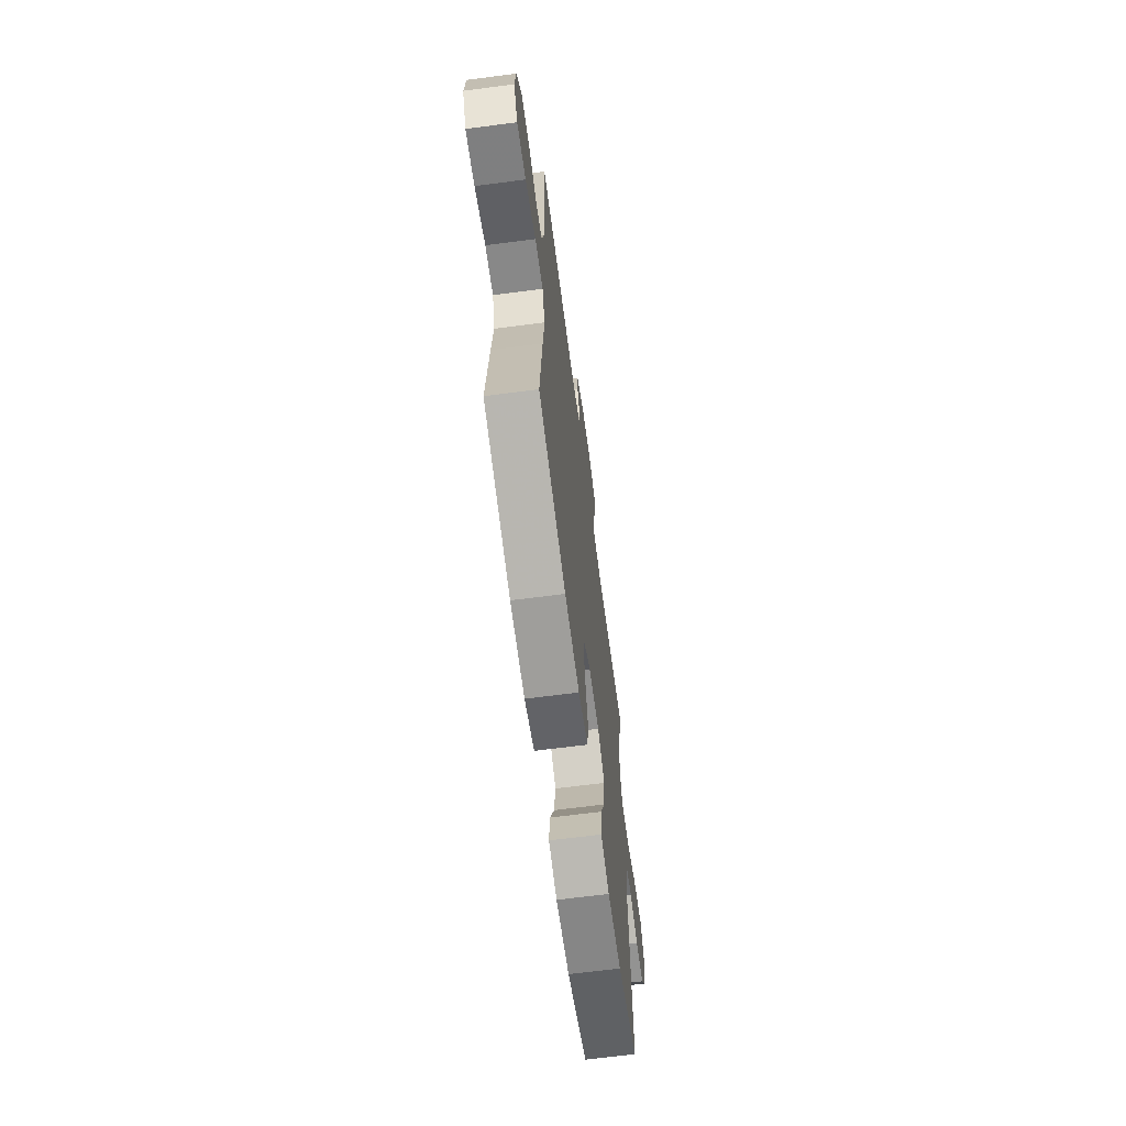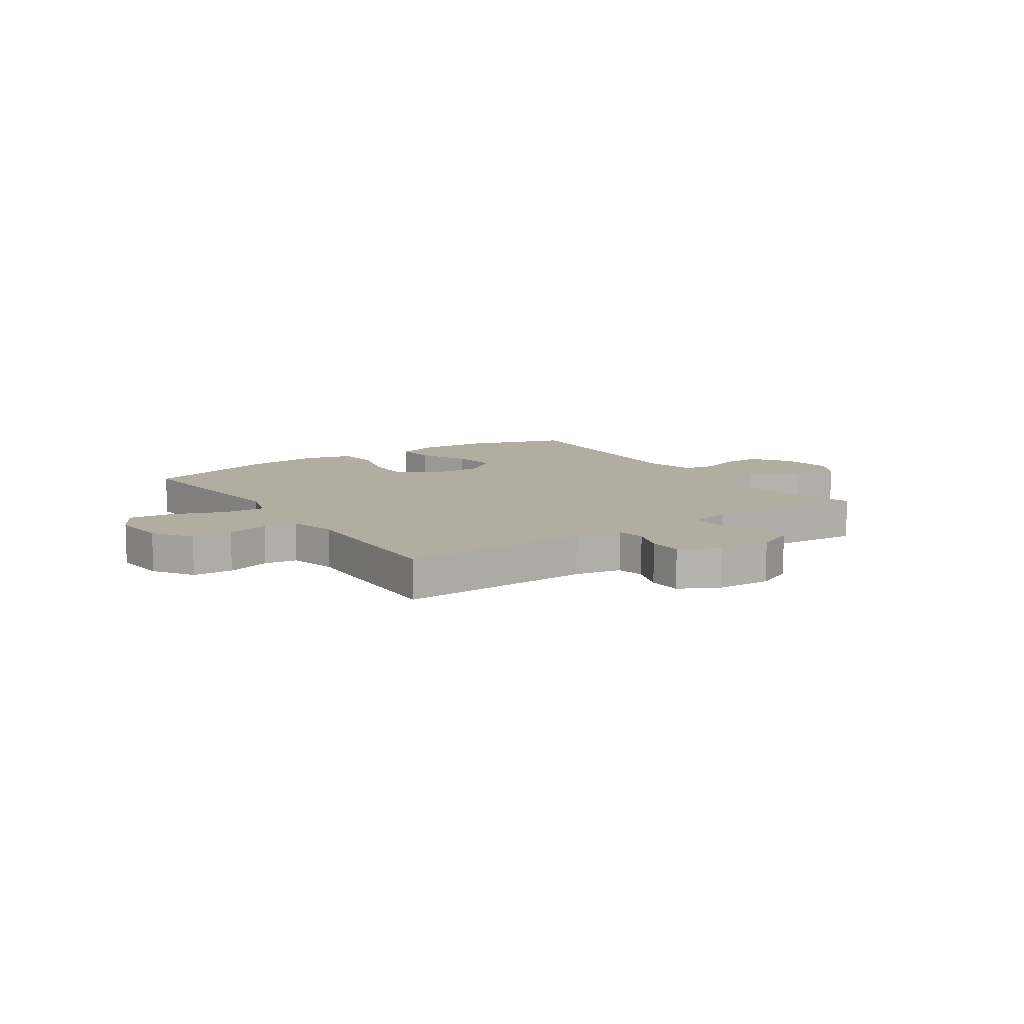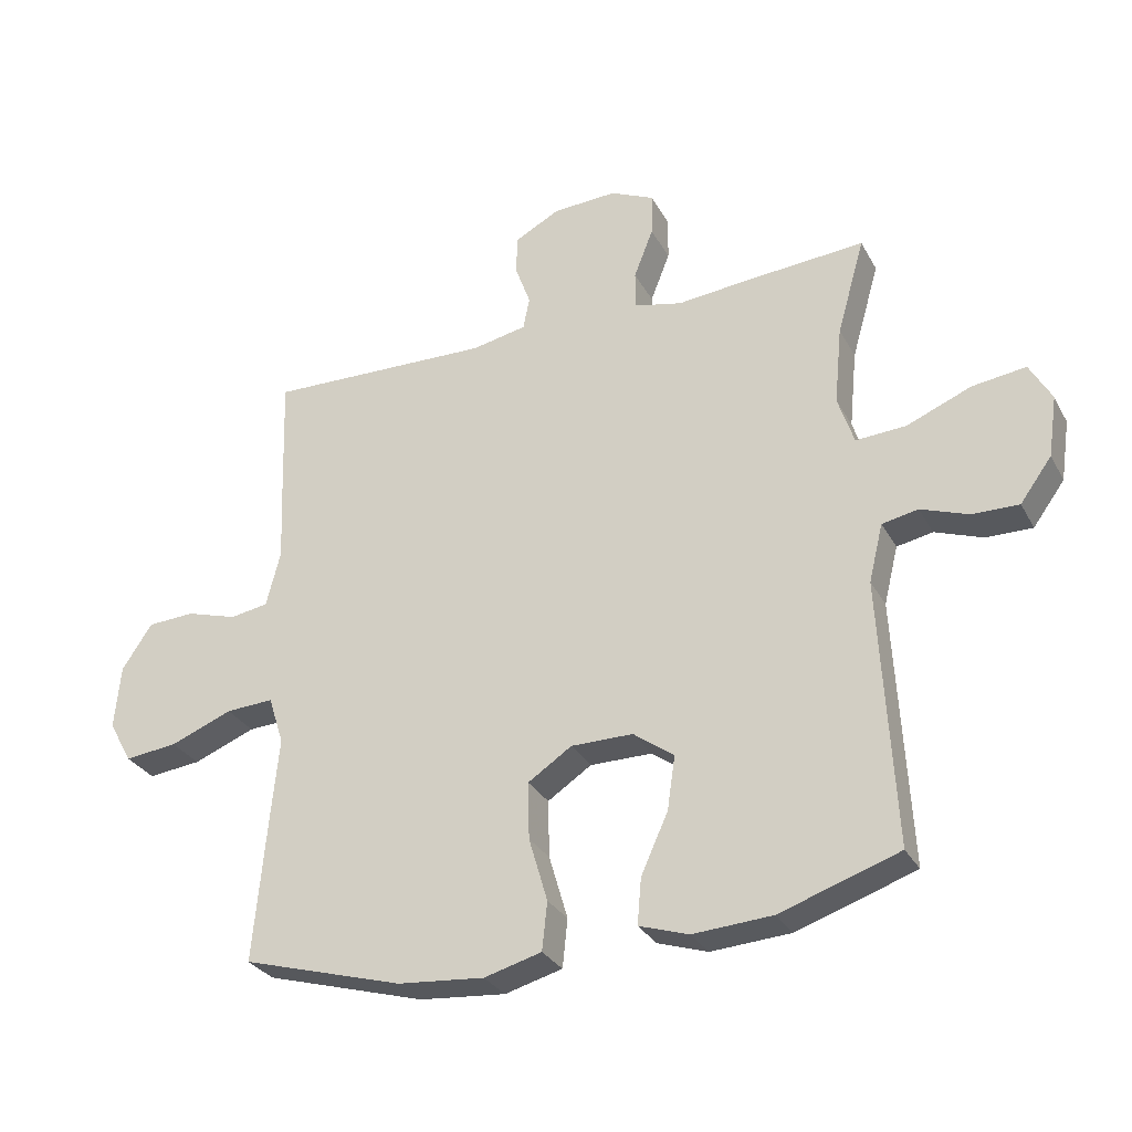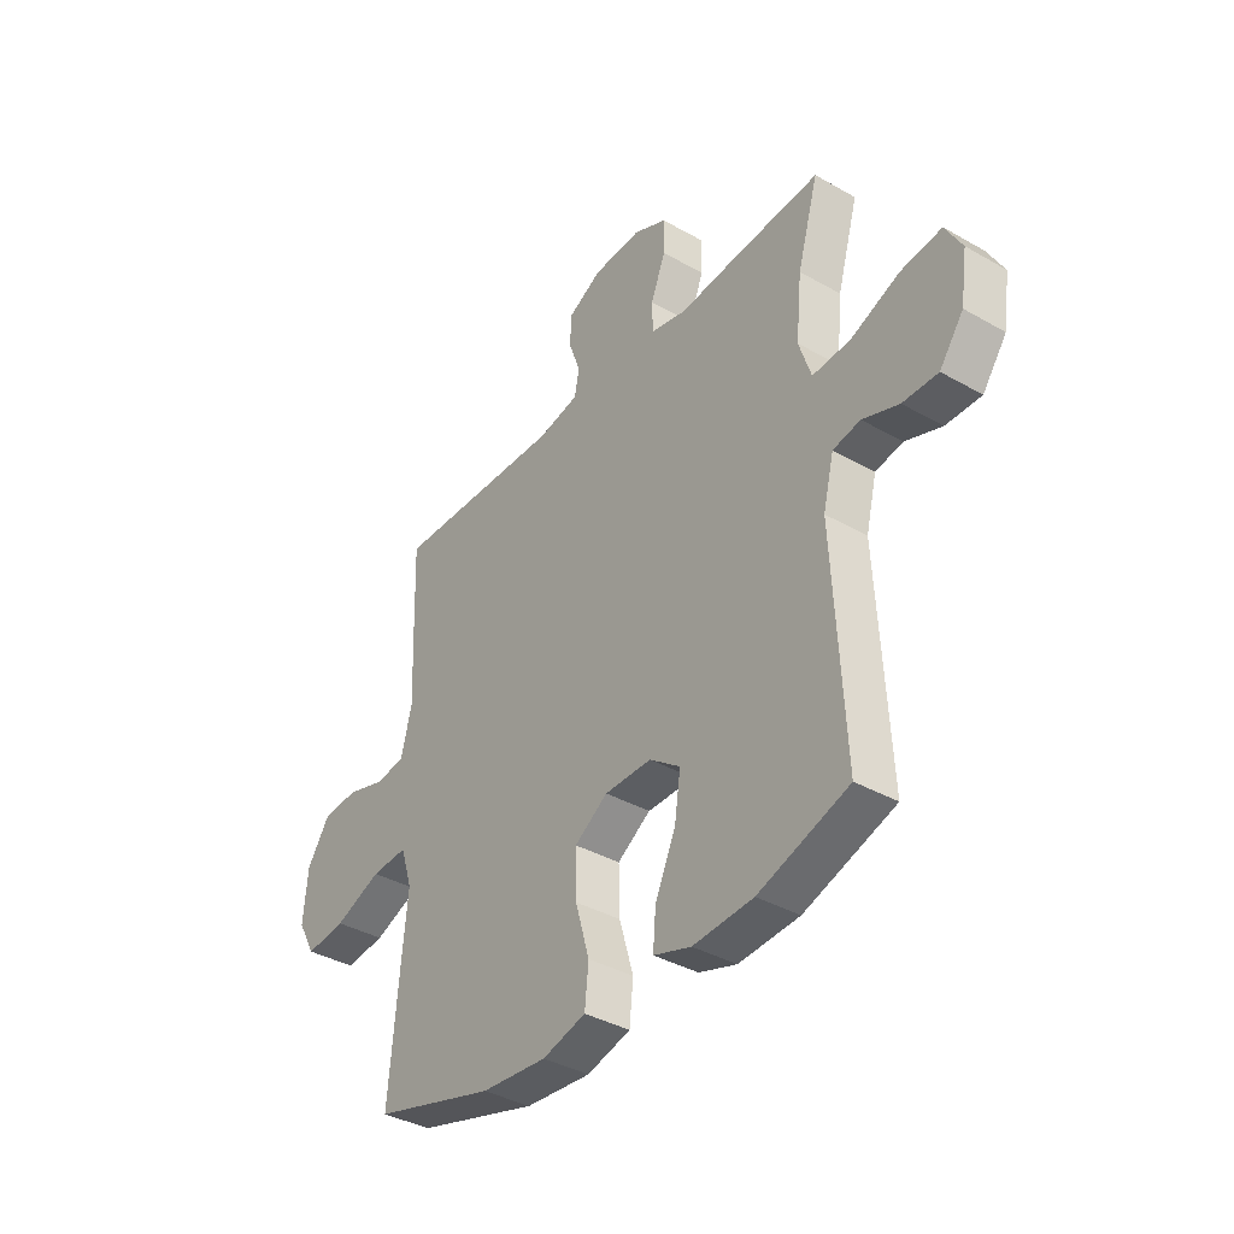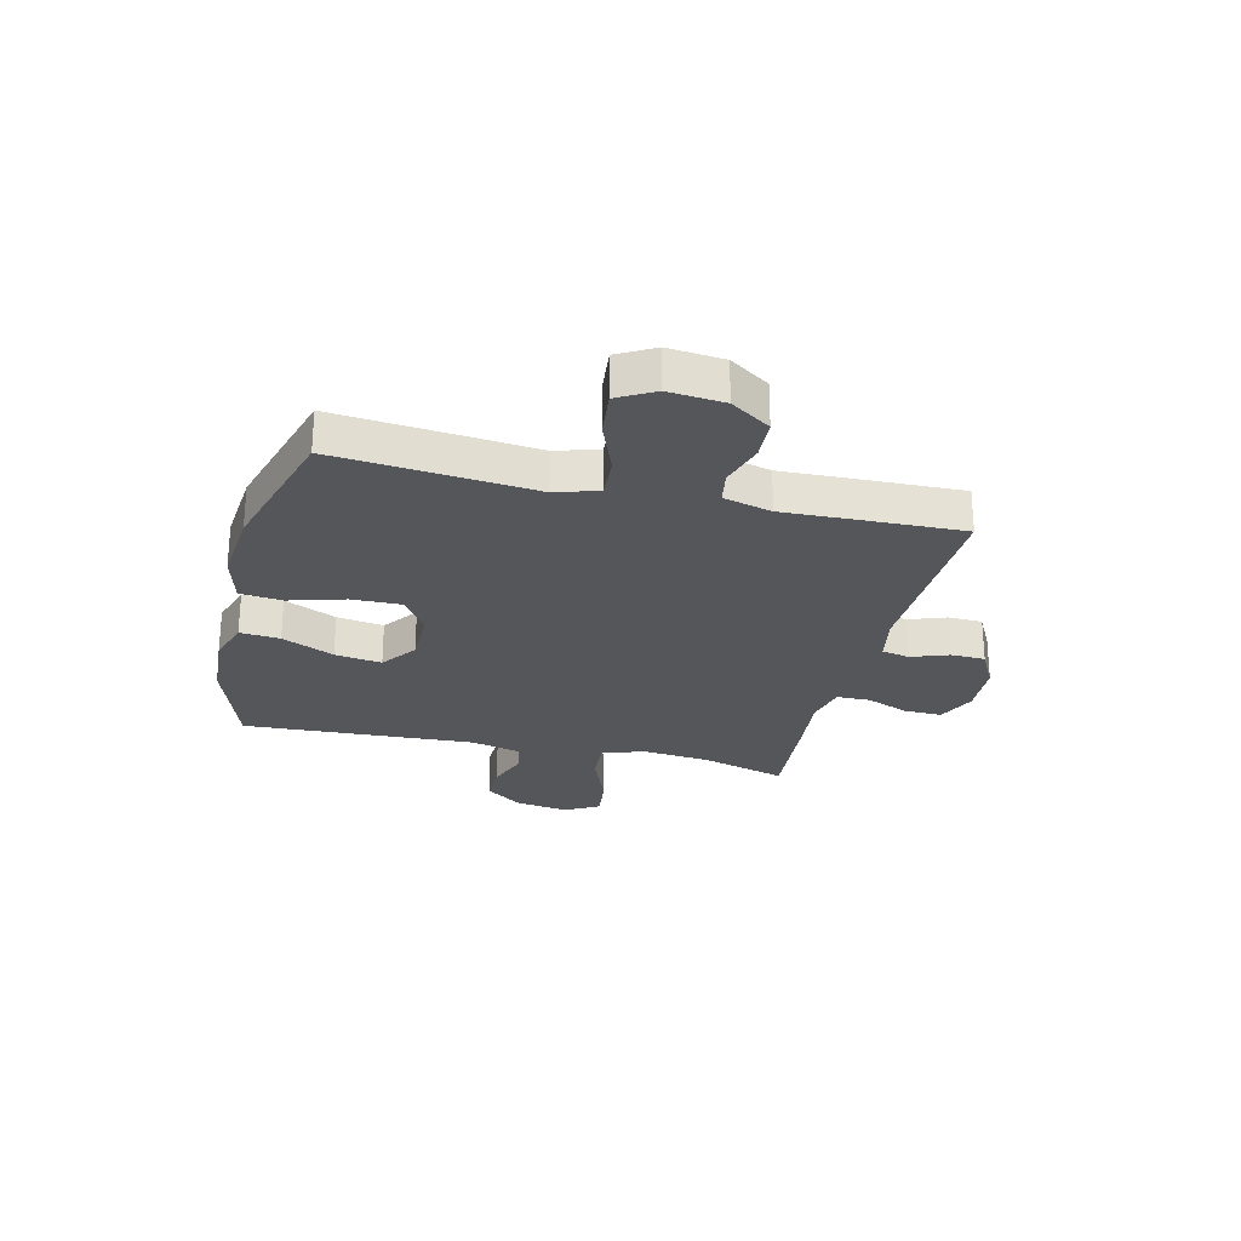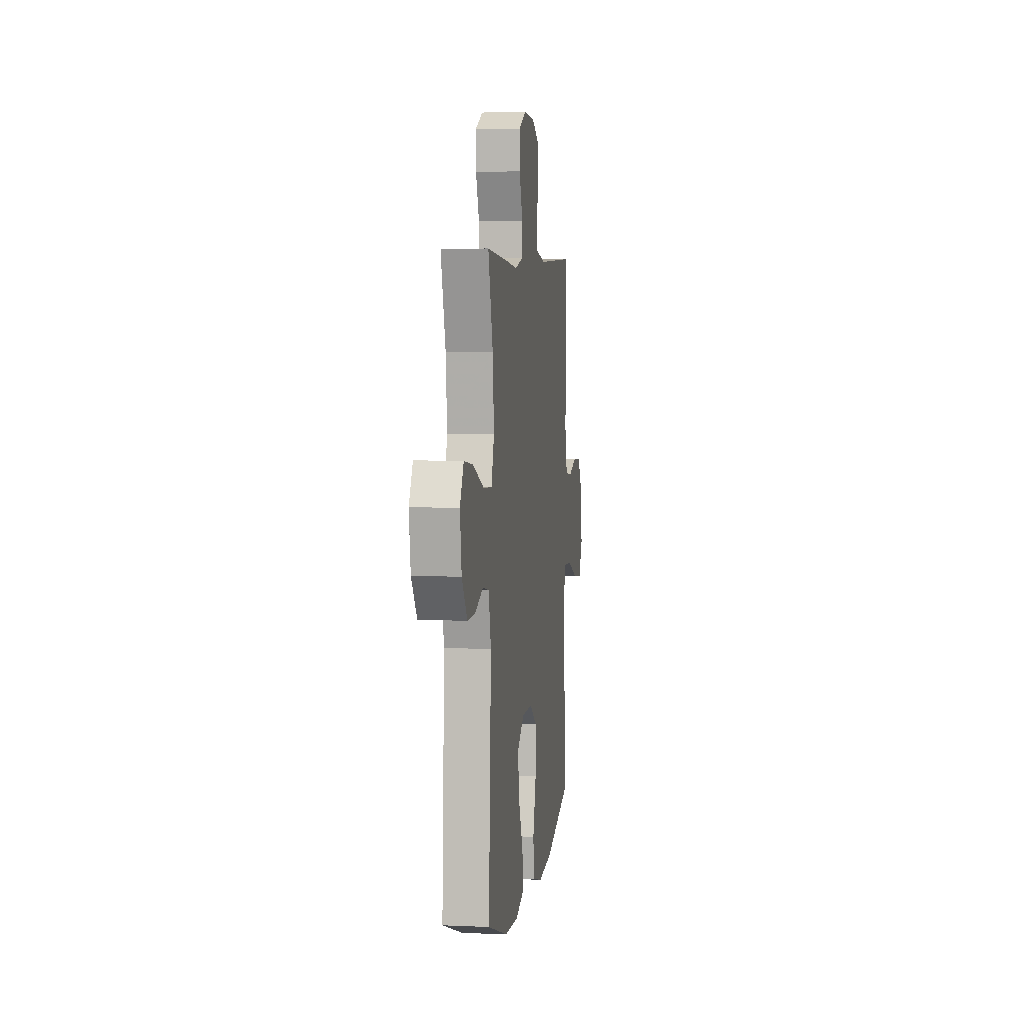
<metadata>
{"format":"obj","ext":"obj","renderer":"f3d","projection":"perspective","resolution":1024,"background":"white","views":[{"elev":-65.8,"azim":-82.5,"up":"+Z"},{"elev":10.4,"azim":-34.1,"up":"+Y"},{"elev":-29.9,"azim":24.0,"up":"+Z"},{"elev":-37.7,"azim":53.9,"up":"+Z"},{"elev":-26.0,"azim":-103.7,"up":"+Y"},{"elev":5.3,"azim":97.8,"up":"+Z"}]}
</metadata>
<code>
v 0.5 0.07 -0.5
v 0.316 0.07 -0.562
v 0.193 0.07 -0.57
v 0.116 0.07 -0.545
v 0.122 0.07 -0.474
v 0.164 0.07 -0.381
v 0.176 0.07 -0.298
v 0.113 0.07 -0.252
v 0.017 0.07 -0.252
v -0.051 0.07 -0.297
v -0.049 0.07 -0.386
v -0.02 0.07 -0.485
v -0.028 0.07 -0.56
v -0.117 0.07 -0.584
v -0.251 0.07 -0.572
v -0.5 0.07 -0.5
v -0.479 0.07 -0.269
v -0.467 0.07 -0.148
v -0.491 0.07 -0.073
v -0.565 0.07 -0.077
v -0.661 0.07 -0.115
v -0.743 0.07 -0.124
v -0.779 0.07 -0.059
v -0.77 0.07 0.04
v -0.723 0.07 0.111
v -0.65 0.07 0.115
v -0.57 0.07 0.091
v -0.511 0.07 0.101
v -0.489 0.07 0.187
v -0.494 0.07 0.315
v -0.5 0.07 0.5
v -0.151 0.07 0.49
v -0.066 0.07 0.507
v -0.056 0.07 0.557
v -0.08 0.07 0.623
v -0.078 0.07 0.684
v -0.008 0.07 0.721
v 0.091 0.07 0.726
v 0.159 0.07 0.695
v 0.158 0.07 0.628
v 0.128 0.07 0.551
v 0.129 0.07 0.492
v 0.203 0.07 0.475
v 0.317 0.07 0.486
v 0.5 0.07 0.5
v 0.457 0.07 0.35
v 0.445 0.07 0.228
v 0.47 0.07 0.152
v 0.548 0.07 0.157
v 0.648 0.07 0.198
v 0.731 0.07 0.209
v 0.765 0.07 0.148
v 0.751 0.07 0.053
v 0.702 0.07 -0.014
v 0.63 0.07 -0.013
v 0.556 0.07 0.014
v 0.5 0.07 0.003
v 0.478 0.07 -0.087
v 0.5 0 -0.5
v 0.316 0 -0.562
v 0.193 0 -0.57
v 0.116 0 -0.545
v 0.122 0 -0.474
v 0.164 0 -0.381
v 0.176 0 -0.298
v 0.113 0 -0.252
v 0.017 0 -0.252
v -0.051 0 -0.297
v -0.049 0 -0.386
v -0.02 0 -0.485
v -0.028 0 -0.56
v -0.117 0 -0.584
v -0.251 0 -0.572
v -0.5 0 -0.5
v -0.479 0 -0.269
v -0.467 0 -0.148
v -0.491 0 -0.073
v -0.565 0 -0.077
v -0.661 0 -0.115
v -0.743 0 -0.124
v -0.779 0 -0.059
v -0.77 0 0.04
v -0.723 0 0.111
v -0.65 0 0.115
v -0.57 0 0.091
v -0.511 0 0.101
v -0.489 0 0.187
v -0.494 0 0.315
v -0.5 0 0.5
v -0.151 0 0.49
v -0.066 0 0.507
v -0.056 0 0.557
v -0.08 0 0.623
v -0.078 0 0.684
v -0.008 0 0.721
v 0.091 0 0.726
v 0.159 0 0.695
v 0.158 0 0.628
v 0.128 0 0.551
v 0.129 0 0.492
v 0.203 0 0.475
v 0.317 0 0.486
v 0.5 0 0.5
v 0.457 0 0.35
v 0.445 0 0.228
v 0.47 0 0.152
v 0.548 0 0.157
v 0.648 0 0.198
v 0.731 0 0.209
v 0.765 0 0.148
v 0.751 0 0.053
v 0.702 0 -0.014
v 0.63 0 -0.013
v 0.556 0 0.014
v 0.5 0 0.003
v 0.478 0 -0.087
f 54 55 56
f 53 54 56
f 52 53 56
f 51 52 56
f 50 51 56
f 49 50 56
f 48 49 56 57
f 47 48 57 58
f 43 44 45 46
f 42 43 46 47
f 39 40 41
f 38 39 41
f 37 38 41
f 36 37 41
f 35 36 41
f 34 35 41
f 33 34 41 42
f 58 1 2
f 47 58 2
f 42 47 2
f 33 42 2
f 32 33 2
f 25 26 27
f 24 25 27
f 23 24 27
f 22 23 27
f 21 22 27
f 20 21 27
f 19 20 27 28
f 18 19 28 29
f 16 17 18
f 15 16 18
f 14 15 18
f 13 14 18
f 12 13 18
f 11 12 18
f 30 31 32
f 29 30 32
f 18 29 32
f 11 18 32
f 10 11 32
f 4 5 6
f 3 4 6
f 2 3 6
f 2 6 7
f 32 2 7
f 9 10 32
f 8 9 32
f 7 8 32
f 114 113 112
f 114 112 111
f 114 111 110
f 114 110 109
f 114 109 108
f 114 108 107
f 115 114 107 106
f 116 115 106 105
f 104 103 102 101
f 105 104 101 100
f 99 98 97
f 99 97 96
f 99 96 95
f 99 95 94
f 99 94 93
f 99 93 92
f 100 99 92 91
f 60 59 116
f 60 116 105
f 60 105 100
f 60 100 91
f 60 91 90
f 85 84 83
f 85 83 82
f 85 82 81
f 85 81 80
f 85 80 79
f 85 79 78
f 86 85 78 77
f 87 86 77 76
f 76 75 74
f 76 74 73
f 76 73 72
f 76 72 71
f 76 71 70
f 76 70 69
f 90 89 88
f 90 88 87
f 90 87 76
f 90 76 69
f 90 69 68
f 64 63 62
f 64 62 61
f 64 61 60
f 65 64 60
f 65 60 90
f 90 68 67
f 90 67 66
f 90 66 65
f 1 59 60 2
f 2 60 61 3
f 3 61 62 4
f 4 62 63 5
f 5 63 64 6
f 6 64 65 7
f 7 65 66 8
f 8 66 67 9
f 9 67 68 10
f 10 68 69 11
f 11 69 70 12
f 12 70 71 13
f 13 71 72 14
f 14 72 73 15
f 15 73 74 16
f 16 74 75 17
f 17 75 76 18
f 18 76 77 19
f 19 77 78 20
f 20 78 79 21
f 21 79 80 22
f 22 80 81 23
f 23 81 82 24
f 24 82 83 25
f 25 83 84 26
f 26 84 85 27
f 27 85 86 28
f 28 86 87 29
f 29 87 88 30
f 30 88 89 31
f 31 89 90 32
f 32 90 91 33
f 33 91 92 34
f 34 92 93 35
f 35 93 94 36
f 36 94 95 37
f 37 95 96 38
f 38 96 97 39
f 39 97 98 40
f 40 98 99 41
f 41 99 100 42
f 42 100 101 43
f 43 101 102 44
f 44 102 103 45
f 45 103 104 46
f 46 104 105 47
f 47 105 106 48
f 48 106 107 49
f 49 107 108 50
f 50 108 109 51
f 51 109 110 52
f 52 110 111 53
f 53 111 112 54
f 54 112 113 55
f 55 113 114 56
f 56 114 115 57
f 57 115 116 58
f 58 116 59 1

</code>
